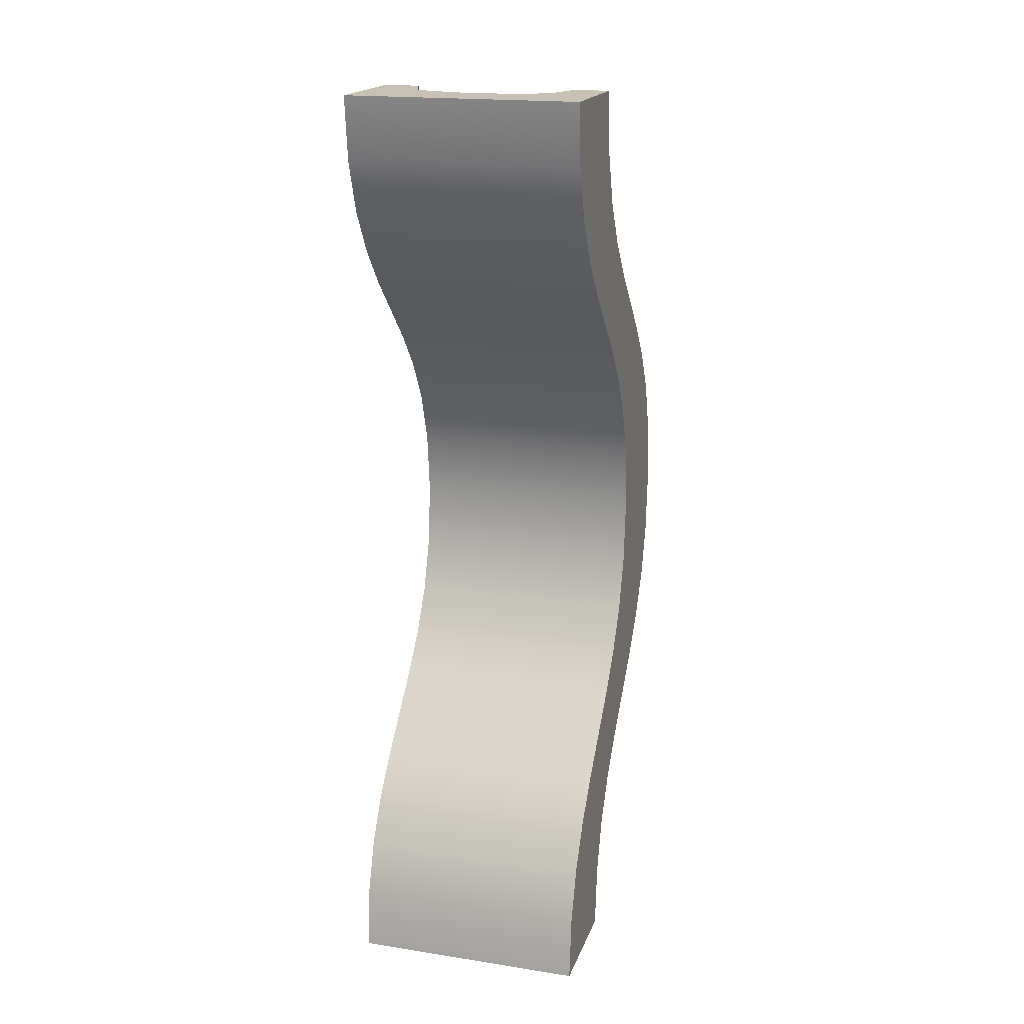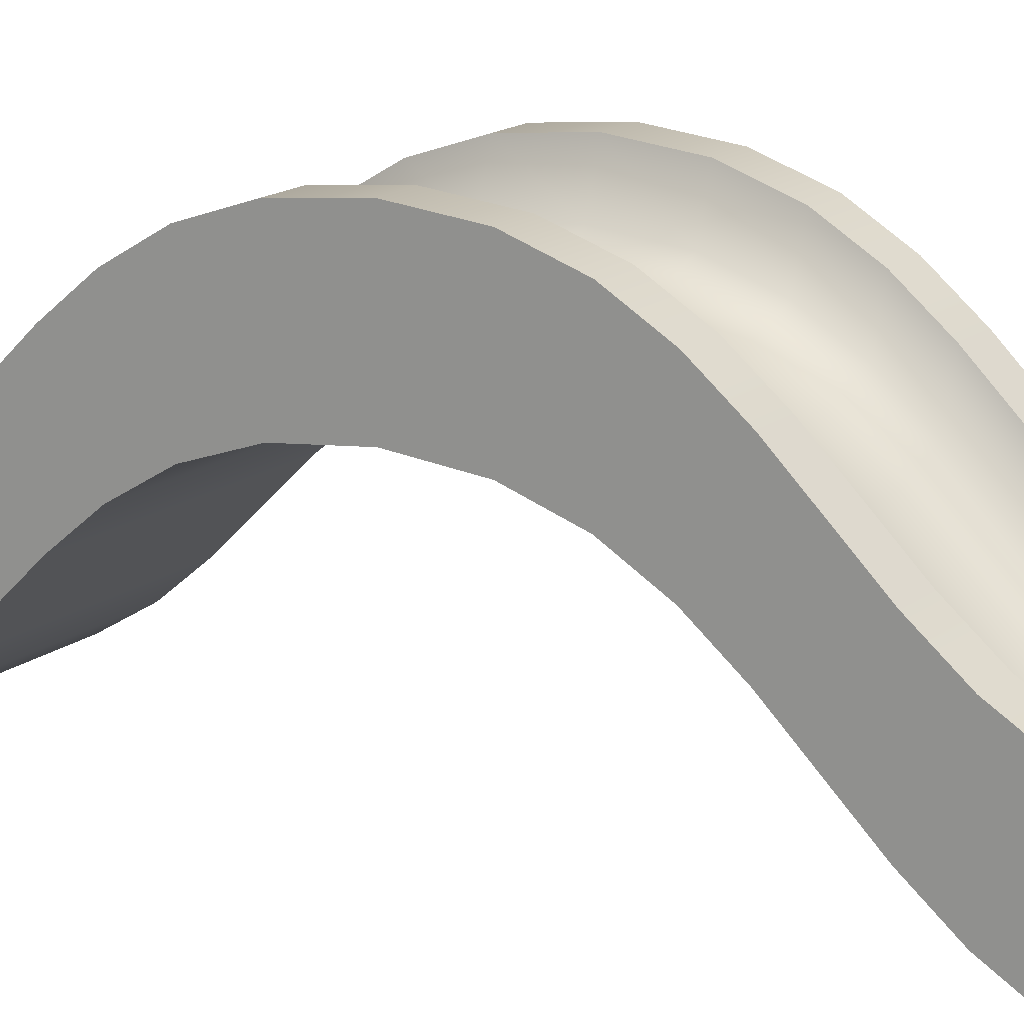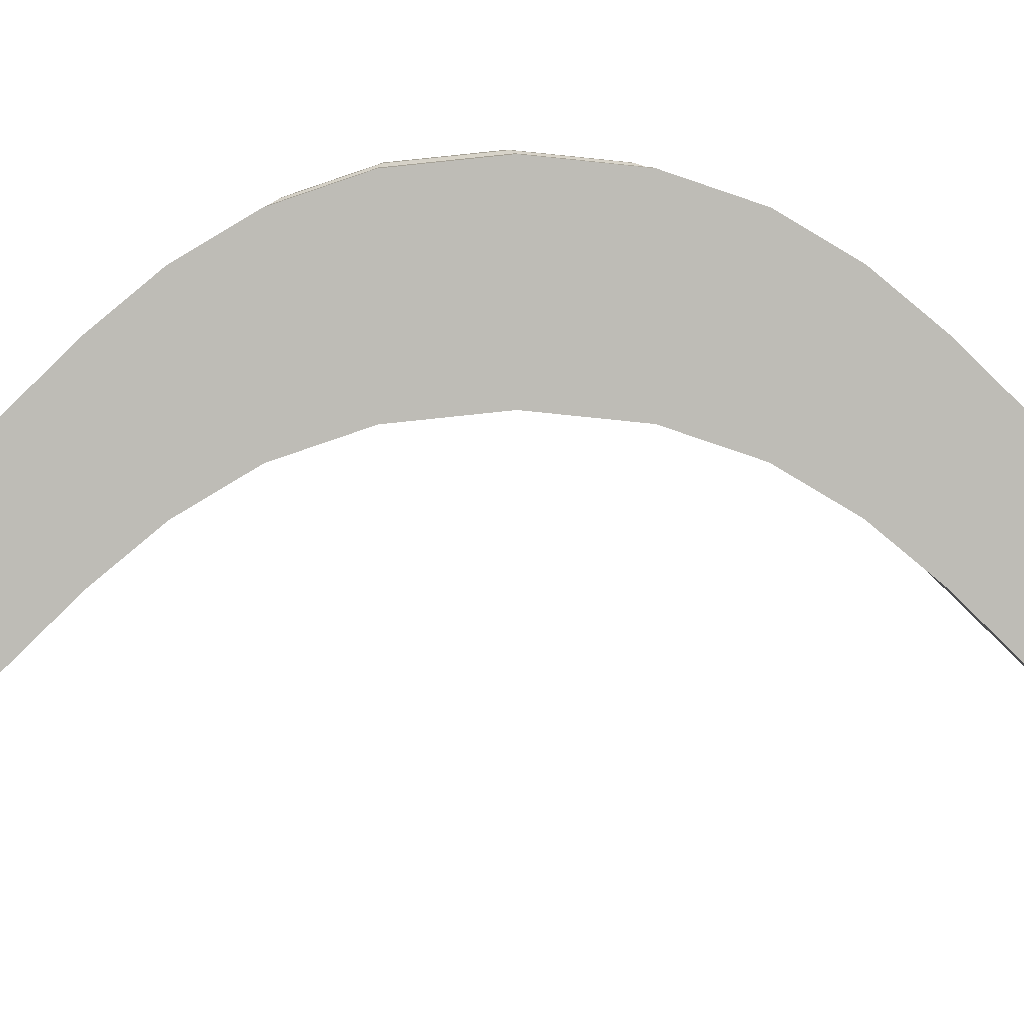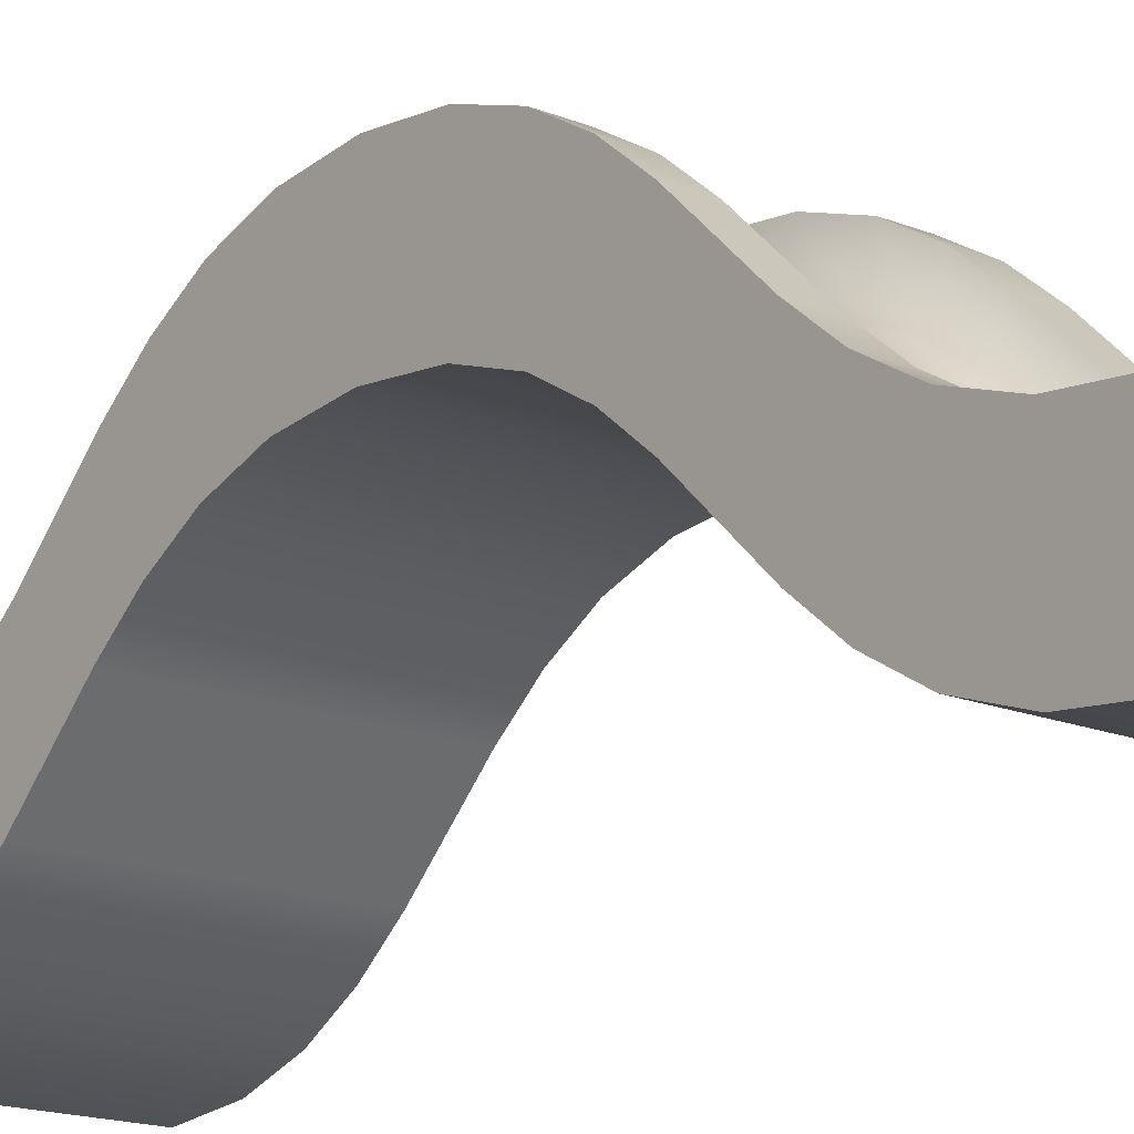
<metadata>
{"format":"obj","ext":"obj","renderer":"f3d","projection":"perspective","resolution":1024,"background":"white","views":[{"elev":18.5,"azim":16.4,"up":"+Z"},{"elev":15.5,"azim":-57.9,"up":"+Y"},{"elev":5.6,"azim":88.9,"up":"+Y"},{"elev":-16.7,"azim":140.6,"up":"+Y"}]}
</metadata>
<code>
g bump_C
v 0.5 1.472 -0.272
v 0.5 1.5 0
v 0.35 1.472 -0.272
v 0.35 1.5 0
v 0.5 1 0
v 0.5 0.972 -0.272
v -0.5 1 0
v -0.5 0.972 -0.272
v -0.35 1.284 -0.684
v -0.35 1.396 -0.496
v -0.5 1.284 -0.684
v -0.5 1.396 -0.496
v -0.35 0.852 -1.152
v -0.35 1.148 -0.848
v -0.5 0.852 -1.152
v -0.5 1.148 -0.848
v 0.5 0.896 -0.496
v 0.5 0.784 -0.684
v -0.5 0.896 -0.496
v -0.5 0.784 -0.684
v -0.35 1.472 -0.272
v -0.35 1.5 0
v -0.5 1.472 -0.272
v -0.5 1.5 0
v 0.5 0.852 -1.152
v 0.5 1.148 -0.848
v 0.35 0.852 -1.152
v 0.35 1.148 -0.848
v 0.5 0.716 -1.316
v 0.35 0.716 -1.316
v 0.5 1.284 -0.684
v 0.35 1.284 -0.684
v -0.35 0.604 -1.504
v -0.5 0.604 -1.504
v -0.35 0.528 -1.728
v -0.5 0.528 -1.728
v 0.5 0.028 -1.728
v 0.5 0 -2
v -0.5 0.028 -1.728
v -0.5 0 -2
v 0.5 1.396 -0.496
v 0.35 1.396 -0.496
v 0.5 0.5 -2
v 0.5 0.528 -1.728
v 0.35 0.5 -2
v 0.35 0.528 -1.728
v 0.5 0.104 -1.504
v -0.5 0.104 -1.504
v -0.35 0.5 -2
v -0.5 0.5 -2
v -0.2875 0.3125 -2
v -0.1 0.25 -2
v 0.1 0.25 -2
v 0.2875 0.3125 -2
v 0.5 0.604 -1.504
v 0.35 0.604 -1.504
v -0.35 0.716 -1.316
v -0.5 0.716 -1.316
v 0.5 0.216 -1.316
v -0.5 0.216 -1.316
v 0.5 0.648 -0.848
v -0.5 0.648 -0.848
v 0.5 0.352 -1.152
v -0.5 0.352 -1.152
v 0.5 0.528 1.728
v 0.5 0.5 2
v 0.35 0.528 1.728
v 0.35 0.5 2
v -0.35 0.604 1.504
v -0.35 0.528 1.728
v -0.5 0.604 1.504
v -0.5 0.528 1.728
v 0.5 0.604 1.504
v 0.35 0.604 1.504
v 0.5 0.104 1.504
v 0.5 0.216 1.316
v -0.5 0.104 1.504
v -0.5 0.216 1.316
v -0.35 0.852 1.152
v -0.35 0.716 1.316
v -0.5 0.852 1.152
v -0.5 0.716 1.316
v -0.35 0.5 2
v -0.5 0.5 2
v 0.5 0.896 0.496
v 0.5 0.972 0.272
v -0.5 0.896 0.496
v -0.5 0.972 0.272
v -0.35 1.472 0.272
v -0.35 1.396 0.496
v -0.5 1.472 0.272
v -0.5 1.396 0.496
v 0.2875 0.3125 2
v 0.5 0 2
v -0.5 0 2
v 0.1 0.25 2
v -0.1 0.25 2
v -0.2875 0.3125 2
v 0.5 0.716 1.316
v 0.35 0.716 1.316
v 0.5 0.852 1.152
v 0.35 0.852 1.152
v 0.5 1.472 0.272
v 0.5 1.396 0.496
v 0.5 1.284 0.684
v 0.5 0.784 0.684
v 0.5 1.148 0.848
v 0.5 0.648 0.848
v 0.5 0.352 1.152
v 0.5 0.028 1.728
v 0.35 1.396 0.496
v 0.35 1.284 0.684
v -0.5 0.784 0.684
v -0.5 1.284 0.684
v -0.5 0.648 0.848
v -0.5 1.148 0.848
v -0.5 0.352 1.152
v -0.5 0.028 1.728
v 0.35 1.472 0.272
v 0.35 1.148 0.848
v -0.35 1.148 0.848
v -0.35 1.284 0.684
v 0.1 0.602 -1.152
v 0.1 0.898 -0.848
v -0.1 0.602 -1.152
v -0.1 0.898 -0.848
v 0.2875 1.097 -0.684
v 0.2875 1.208 -0.496
v 0.1 1.034 -0.684
v 0.1 1.146 -0.496
v 0.1 1.222 -0.272
v -0.1 1.146 -0.496
v -0.1 1.222 -0.272
v -0.1 1.034 -0.684
v -0.2875 1.284 -0.272
v -0.2875 1.312 0
v -0.2875 1.097 -0.684
v -0.2875 1.208 -0.496
v 0.1 1.25 0
v -0.1 1.25 0
v 0.2875 1.284 -0.272
v 0.2875 1.312 0
v -0.2875 0.9605 -0.848
v -0.2875 0.6645 -1.152
v 0.2875 0.9605 -0.848
v 0.2875 0.6645 -1.152
v 0.2875 0.5285 -1.316
v 0.2875 0.3405 -1.728
v 0.2875 0.4165 -1.504
v -0.1 0.278 -1.728
v -0.2875 0.3405 -1.728
v -0.2875 0.5285 -1.316
v 0.1 0.354 -1.504
v 0.1 0.466 -1.316
v -0.1 0.354 -1.504
v -0.1 0.466 -1.316
v 0.1 0.278 -1.728
v -0.2875 0.4165 -1.504
v 0.2875 1.208 0.496
v 0.2875 1.097 0.684
v -0.2875 1.284 0.272
v -0.2875 1.208 0.496
v 0.1 1.222 0.272
v -0.1 1.222 0.272
v 0.2875 0.4165 1.504
v 0.2875 0.3405 1.728
v -0.1 1.034 0.684
v -0.1 0.898 0.848
v -0.2875 1.097 0.684
v -0.2875 0.9605 0.848
v 0.1 0.354 1.504
v 0.2875 0.5285 1.316
v 0.1 0.466 1.316
v -0.2875 0.6645 1.152
v -0.2875 0.5285 1.316
v 0.1 0.278 1.728
v -0.1 0.278 1.728
v 0.1 0.602 1.152
v -0.1 0.602 1.152
v -0.1 0.466 1.316
v 0.2875 0.6645 1.152
v 0.2875 0.9605 0.848
v 0.1 0.898 0.848
v 0.1 1.034 0.684
v -0.1 0.354 1.504
v -0.2875 0.4165 1.504
v -0.2875 0.3405 1.728
v 0.1 1.146 0.496
v -0.1 1.146 0.496
v 0.2875 1.284 0.272
f 3 2 1
f 2 3 4
f 1 2 3
f 4 3 2
f 7 6 5
f 6 7 8
f 5 6 7
f 8 7 6
f 11 10 9
f 10 11 12
f 9 10 11
f 12 11 10
f 15 14 13
f 14 15 16
f 13 14 15
f 16 15 14
f 19 18 17
f 18 19 20
f 17 18 19
f 20 19 18
f 23 22 21
f 22 23 24
f 21 22 23
f 24 23 22
f 27 26 25
f 26 27 28
f 25 26 27
f 28 27 26
f 16 9 14
f 9 16 11
f 14 9 16
f 11 16 9
f 29 27 25
f 27 29 30
f 25 27 29
f 30 29 27
f 8 17 6
f 17 8 19
f 6 17 8
f 19 8 17
f 28 31 26
f 31 28 32
f 26 31 28
f 32 28 31
f 35 34 33
f 34 35 36
f 33 34 35
f 36 35 34
f 39 38 37
f 38 39 40
f 37 38 39
f 40 39 38
f 42 1 41
f 1 42 3
f 41 1 42
f 3 42 1
f 32 41 31
f 41 32 42
f 31 41 32
f 42 32 41
f 12 21 10
f 21 12 23
f 10 21 12
f 23 12 21
f 45 44 43
f 44 45 46
f 43 44 45
f 46 45 44
f 48 37 47
f 37 48 39
f 47 37 48
f 39 48 37
f 50 35 49
f 35 50 36
f 49 35 50
f 36 50 35
f 51 50 49
f 51 40 50
f 40 51 38
f 38 51 52
f 53 38 52
f 54 38 53
f 38 54 43
f 43 54 45
f 49 50 51
f 50 40 51
f 38 51 40
f 52 51 38
f 52 38 53
f 53 38 54
f 43 54 38
f 45 54 43
f 44 56 55
f 56 44 46
f 55 56 44
f 46 44 56
f 57 15 13
f 15 57 58
f 13 15 57
f 58 57 15
f 59 48 47
f 48 59 60
f 47 48 59
f 60 59 48
f 56 29 55
f 29 56 30
f 55 29 56
f 30 56 29
f 34 57 33
f 57 34 58
f 33 57 34
f 58 34 57
f 20 61 18
f 61 20 62
f 18 61 20
f 62 20 61
f 64 59 63
f 59 64 60
f 63 59 64
f 60 64 59
f 61 64 63
f 64 61 62
f 63 64 61
f 62 61 64
f 67 66 65
f 66 67 68
f 65 66 67
f 68 67 66
f 71 70 69
f 70 71 72
f 69 70 71
f 72 71 70
f 74 65 73
f 65 74 67
f 73 65 74
f 67 74 65
f 77 76 75
f 76 77 78
f 75 76 77
f 78 77 76
f 81 80 79
f 80 81 82
f 79 80 81
f 82 81 80
f 72 83 70
f 83 72 84
f 70 83 72
f 84 72 83
f 87 86 85
f 86 87 88
f 85 86 87
f 88 87 86
f 91 90 89
f 90 91 92
f 89 90 91
f 92 91 90
f 93 66 68
f 93 94 66
f 94 93 95
f 95 93 96
f 97 95 96
f 98 95 97
f 95 98 84
f 84 98 83
f 68 66 93
f 66 94 93
f 95 93 94
f 96 93 95
f 96 95 97
f 97 95 98
f 84 98 95
f 83 98 84
f 99 74 73
f 74 99 100
f 73 74 99
f 100 99 74
f 102 99 101
f 99 102 100
f 101 99 102
f 100 102 99
f 80 71 69
f 71 80 82
f 69 71 80
f 82 80 71
f 44 38 43
f 38 44 37
f 37 44 55
f 37 55 47
f 47 55 29
f 47 29 59
f 59 29 25
f 59 25 63
f 63 25 26
f 63 26 61
f 61 26 31
f 61 31 18
f 18 31 41
f 18 41 17
f 17 41 1
f 17 1 6
f 6 1 2
f 6 2 5
f 5 2 103
f 5 103 86
f 86 103 104
f 86 104 85
f 85 104 105
f 85 105 106
f 106 105 107
f 106 107 108
f 108 107 101
f 108 101 109
f 109 101 99
f 109 99 76
f 76 99 73
f 76 73 75
f 75 73 65
f 75 65 110
f 110 65 66
f 110 66 94
f 43 38 44
f 37 44 38
f 55 44 37
f 47 55 37
f 29 55 47
f 59 29 47
f 25 29 59
f 63 25 59
f 26 25 63
f 61 26 63
f 31 26 61
f 18 31 61
f 41 31 18
f 17 41 18
f 1 41 17
f 6 1 17
f 2 1 6
f 5 2 6
f 103 2 5
f 86 103 5
f 104 103 86
f 85 104 86
f 105 104 85
f 106 105 85
f 107 105 106
f 108 107 106
f 101 107 108
f 109 101 108
f 99 101 109
f 76 99 109
f 73 99 76
f 75 73 76
f 65 73 75
f 110 65 75
f 66 65 110
f 94 66 110
f 111 105 104
f 105 111 112
f 104 105 111
f 112 111 105
f 39 50 40
f 50 39 36
f 36 39 48
f 36 48 34
f 34 48 60
f 34 60 58
f 58 60 64
f 58 64 15
f 15 64 62
f 15 62 16
f 16 62 20
f 16 20 11
f 11 20 19
f 11 19 12
f 12 19 8
f 12 8 23
f 23 8 7
f 23 7 24
f 24 7 88
f 24 88 91
f 91 88 87
f 91 87 92
f 92 87 113
f 92 113 114
f 114 113 115
f 114 115 116
f 116 115 117
f 116 117 81
f 81 117 78
f 81 78 82
f 82 78 77
f 82 77 71
f 71 77 118
f 71 118 72
f 72 118 95
f 72 95 84
f 40 50 39
f 36 39 50
f 48 39 36
f 34 48 36
f 60 48 34
f 58 60 34
f 64 60 58
f 15 64 58
f 62 64 15
f 16 62 15
f 20 62 16
f 11 20 16
f 19 20 11
f 12 19 11
f 8 19 12
f 23 8 12
f 7 8 23
f 24 7 23
f 88 7 24
f 91 88 24
f 87 88 91
f 92 87 91
f 113 87 92
f 114 113 92
f 115 113 114
f 116 115 114
f 117 115 116
f 81 117 116
f 78 117 81
f 82 78 81
f 77 78 82
f 71 77 82
f 118 77 71
f 72 118 71
f 95 118 72
f 84 95 72
f 95 110 94
f 110 95 118
f 94 110 95
f 118 95 110
f 119 104 103
f 104 119 111
f 103 104 119
f 111 119 104
f 117 108 109
f 108 117 115
f 109 108 117
f 115 117 108
f 110 77 75
f 77 110 118
f 75 77 110
f 118 110 77
f 76 117 109
f 117 76 78
f 109 117 76
f 78 76 117
f 115 106 108
f 106 115 113
f 108 106 115
f 113 115 106
f 112 107 105
f 107 112 120
f 105 107 112
f 120 112 107
f 4 103 2
f 103 4 119
f 2 103 4
f 119 4 103
f 88 5 86
f 5 88 7
f 86 5 88
f 7 88 5
f 121 81 79
f 81 121 116
f 79 81 121
f 116 121 81
f 92 122 90
f 122 92 114
f 90 122 92
f 114 92 122
f 113 85 106
f 85 113 87
f 106 85 113
f 87 113 85
f 24 89 22
f 89 24 91
f 22 89 24
f 91 24 89
f 107 102 101
f 102 107 120
f 101 102 107
f 120 107 102
f 114 121 122
f 121 114 116
f 122 121 114
f 116 114 121
f 125 124 123
f 124 125 126
f 123 124 125
f 126 125 124
f 129 128 127
f 128 129 130
f 127 128 129
f 130 129 128
f 132 131 130
f 131 132 133
f 130 131 132
f 133 132 131
f 126 129 124
f 129 126 134
f 124 129 126
f 134 126 129
f 22 135 21
f 135 22 136
f 21 135 22
f 136 22 135
f 10 137 9
f 137 10 138
f 9 137 10
f 138 10 137
f 21 138 10
f 138 21 135
f 10 138 21
f 135 21 138
f 128 32 127
f 32 128 42
f 127 32 128
f 42 128 32
f 133 139 131
f 139 133 140
f 131 139 133
f 140 133 139
f 130 141 128
f 141 130 131
f 128 141 130
f 131 130 141
f 141 42 128
f 42 141 3
f 128 42 141
f 3 141 42
f 142 3 141
f 3 142 4
f 141 3 142
f 4 142 3
f 138 133 132
f 133 138 135
f 132 133 138
f 135 138 133
f 9 143 14
f 143 9 137
f 14 143 9
f 137 9 143
f 137 132 134
f 132 137 138
f 134 132 137
f 138 137 132
f 14 144 13
f 144 14 143
f 13 144 14
f 143 14 144
f 134 130 129
f 130 134 132
f 129 130 134
f 132 134 130
f 127 28 145
f 28 127 32
f 145 28 127
f 32 127 28
f 145 27 146
f 27 145 28
f 146 27 145
f 28 145 27
f 146 30 147
f 30 146 27
f 147 30 146
f 27 146 30
f 144 126 125
f 126 144 143
f 125 126 144
f 143 144 126
f 149 46 148
f 46 149 56
f 148 46 149
f 56 149 46
f 51 150 52
f 150 51 151
f 52 150 51
f 151 51 150
f 123 145 146
f 145 123 124
f 146 145 123
f 124 123 145
f 135 140 133
f 140 135 136
f 133 140 135
f 136 135 140
f 147 56 149
f 56 147 30
f 149 56 147
f 30 147 56
f 13 152 57
f 152 13 144
f 57 152 13
f 144 13 152
f 155 154 153
f 154 155 156
f 153 154 155
f 156 155 154
f 53 148 54
f 148 53 157
f 54 148 53
f 157 53 148
f 153 147 149
f 147 153 154
f 149 147 153
f 154 153 147
f 33 151 35
f 151 33 158
f 35 151 33
f 158 33 151
f 158 156 155
f 156 158 152
f 155 156 158
f 152 158 156
f 52 157 53
f 157 52 150
f 53 157 52
f 150 52 157
f 154 125 123
f 125 154 156
f 123 125 154
f 156 154 125
f 35 51 49
f 51 35 151
f 49 51 35
f 151 35 51
f 148 45 54
f 45 148 46
f 54 45 148
f 46 148 45
f 143 134 126
f 134 143 137
f 126 134 143
f 137 143 134
f 131 142 141
f 142 131 139
f 141 142 131
f 139 131 142
f 57 158 33
f 158 57 152
f 33 158 57
f 152 57 158
f 148 153 149
f 153 148 157
f 149 153 148
f 157 148 153
f 124 127 145
f 127 124 129
f 145 127 124
f 129 124 127
f 150 153 157
f 153 150 155
f 157 153 150
f 155 150 153
f 150 158 155
f 158 150 151
f 155 158 150
f 151 150 158
f 147 123 146
f 123 147 154
f 146 123 147
f 154 147 123
f 156 144 125
f 144 156 152
f 125 144 156
f 152 156 144
f 160 111 159
f 111 160 112
f 159 111 160
f 112 160 111
f 90 161 89
f 161 90 162
f 89 161 90
f 162 90 161
f 140 163 139
f 163 140 164
f 139 163 140
f 164 140 163
f 166 74 165
f 74 166 67
f 165 74 166
f 67 166 74
f 169 168 167
f 168 169 170
f 167 168 169
f 170 169 168
f 172 171 165
f 171 172 173
f 165 171 172
f 173 172 171
f 80 174 79
f 174 80 175
f 79 174 80
f 175 80 174
f 177 96 176
f 96 177 97
f 176 96 177
f 97 177 96
f 165 100 172
f 100 165 74
f 172 100 165
f 74 165 100
f 179 173 178
f 173 179 180
f 178 173 179
f 180 179 173
f 182 178 181
f 178 182 183
f 181 178 182
f 183 182 178
f 184 182 160
f 182 184 183
f 160 182 184
f 183 184 182
f 186 177 185
f 177 186 187
f 185 177 186
f 187 186 177
f 189 184 188
f 184 189 167
f 188 184 189
f 167 189 184
f 172 102 181
f 102 172 100
f 181 102 172
f 100 172 102
f 139 190 142
f 190 139 163
f 142 190 139
f 163 139 190
f 182 112 160
f 112 182 120
f 160 112 182
f 120 182 112
f 176 93 166
f 93 176 96
f 166 93 176
f 96 176 93
f 187 97 177
f 97 187 98
f 177 97 187
f 98 187 97
f 136 164 140
f 164 136 161
f 140 164 136
f 161 136 164
f 180 186 185
f 186 180 175
f 185 186 180
f 175 180 186
f 171 166 165
f 166 171 176
f 165 166 171
f 176 171 166
f 93 67 166
f 67 93 68
f 166 67 93
f 68 93 67
f 180 171 173
f 171 180 185
f 173 171 180
f 185 180 171
f 181 120 182
f 120 181 102
f 182 120 181
f 102 181 120
f 70 186 69
f 186 70 187
f 69 186 70
f 187 70 186
f 174 180 179
f 180 174 175
f 179 180 174
f 175 174 180
f 168 174 179
f 174 168 170
f 179 174 168
f 170 168 174
f 178 172 181
f 172 178 173
f 181 172 178
f 173 178 172
f 83 187 70
f 187 83 98
f 70 187 83
f 98 83 187
f 185 176 171
f 176 185 177
f 171 176 185
f 177 185 176
f 69 175 80
f 175 69 186
f 80 175 69
f 186 69 175
f 183 179 178
f 179 183 168
f 178 179 183
f 168 183 179
f 167 183 184
f 183 167 168
f 184 183 167
f 168 167 183
f 79 170 121
f 170 79 174
f 121 170 79
f 174 79 170
f 188 160 159
f 160 188 184
f 159 160 188
f 184 188 160
f 89 136 22
f 136 89 161
f 22 136 89
f 161 89 136
f 159 119 190
f 119 159 111
f 190 119 159
f 111 159 119
f 164 188 163
f 188 164 189
f 163 188 164
f 189 164 188
f 122 162 90
f 162 122 169
f 90 162 122
f 169 122 162
f 161 189 164
f 189 161 162
f 164 189 161
f 162 161 189
f 121 169 122
f 169 121 170
f 122 169 121
f 170 121 169
f 163 159 190
f 159 163 188
f 190 159 163
f 188 163 159
f 162 167 189
f 167 162 169
f 189 167 162
f 169 162 167
f 190 4 142
f 4 190 119
f 142 4 190
f 119 190 4

</code>
